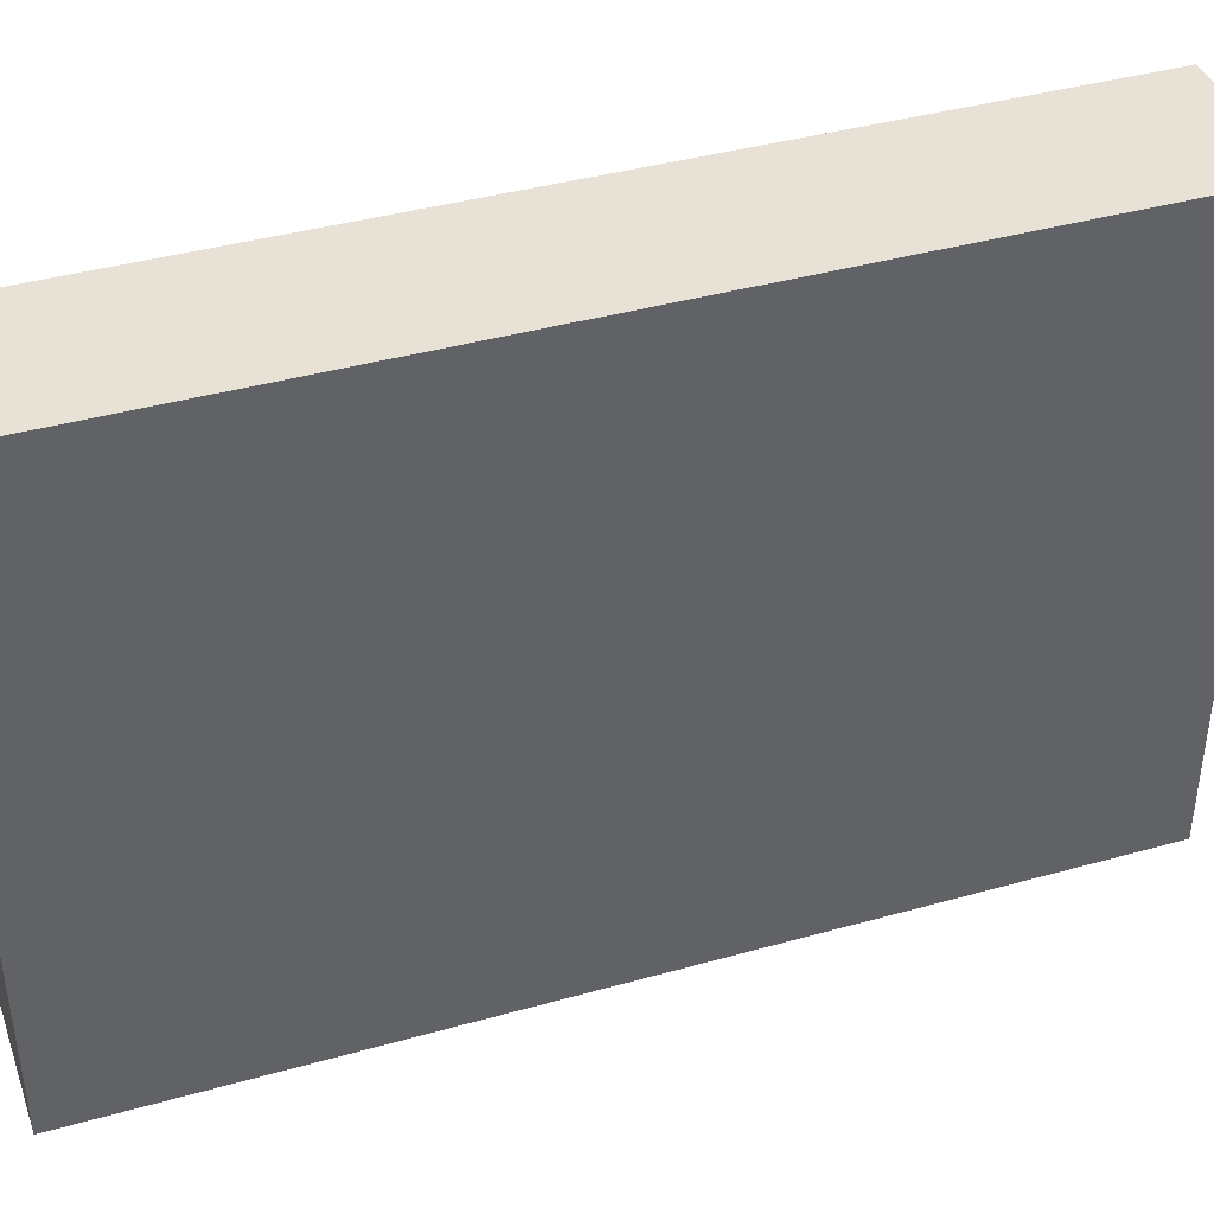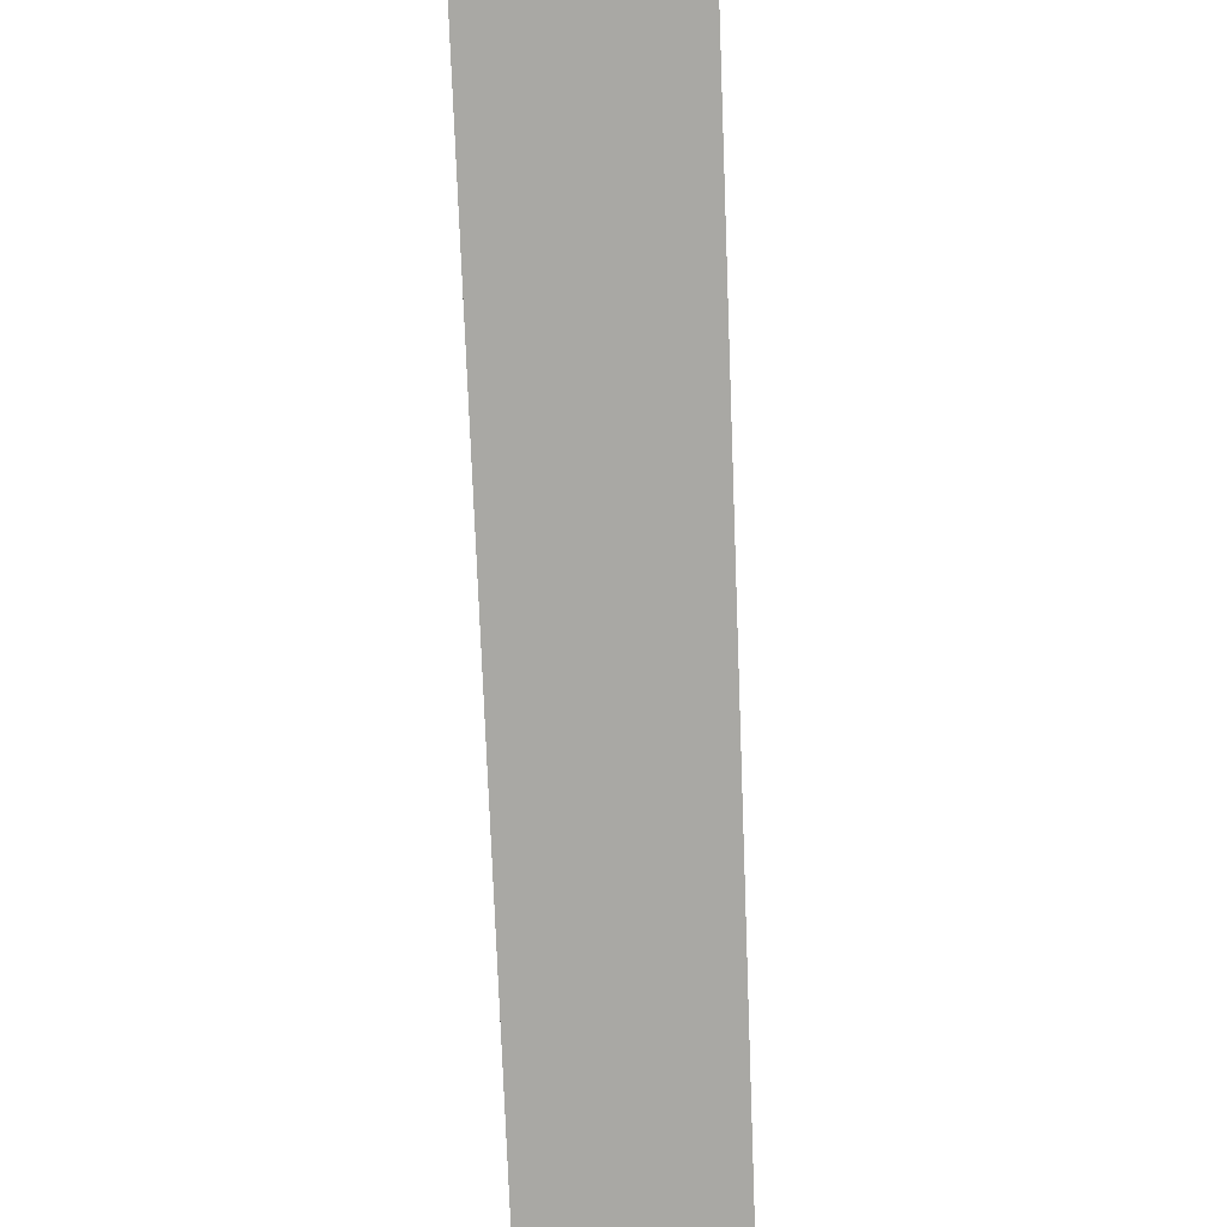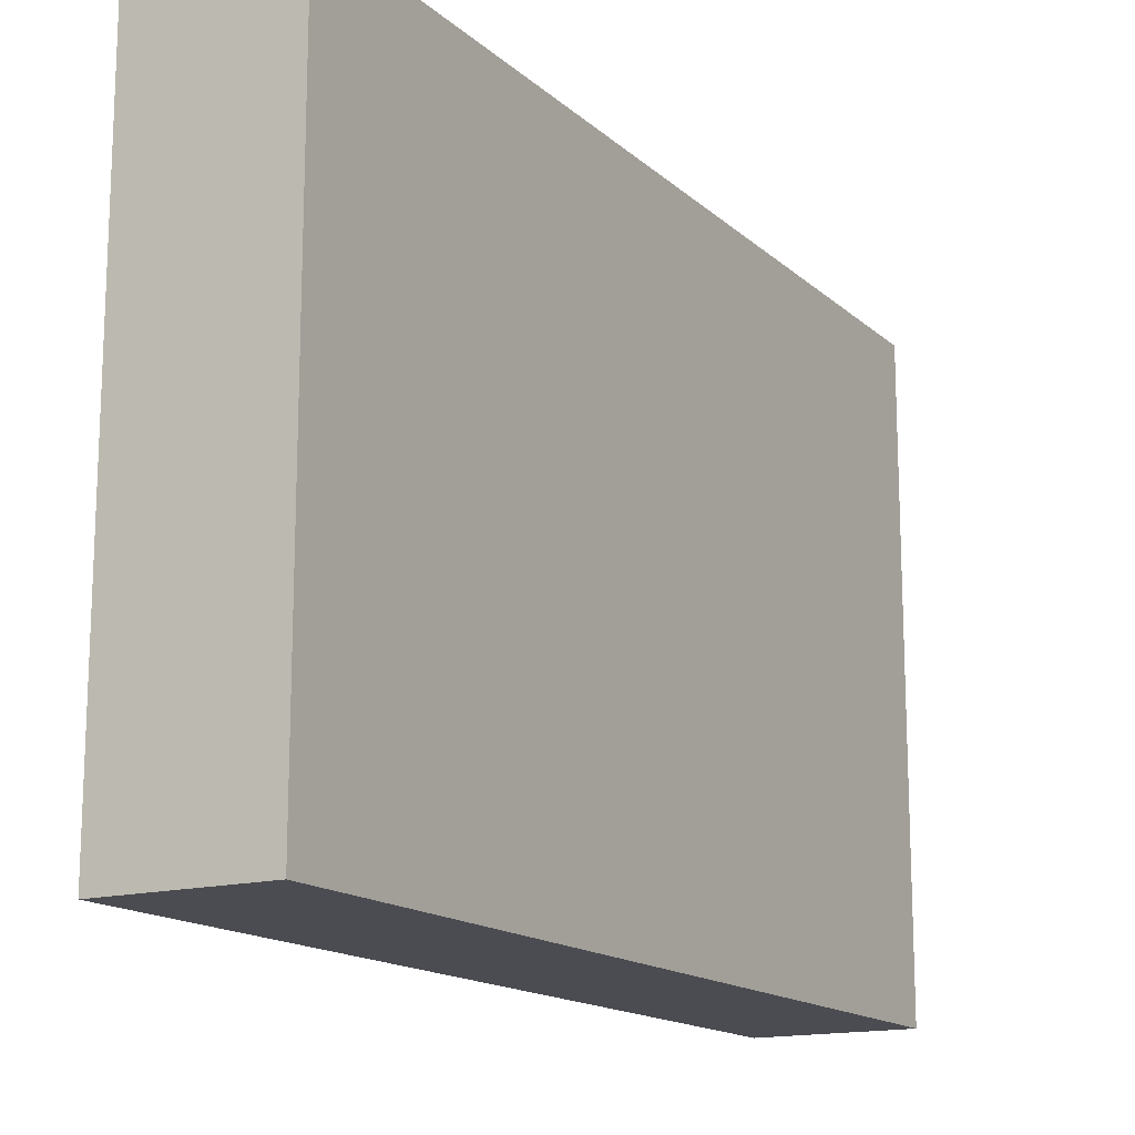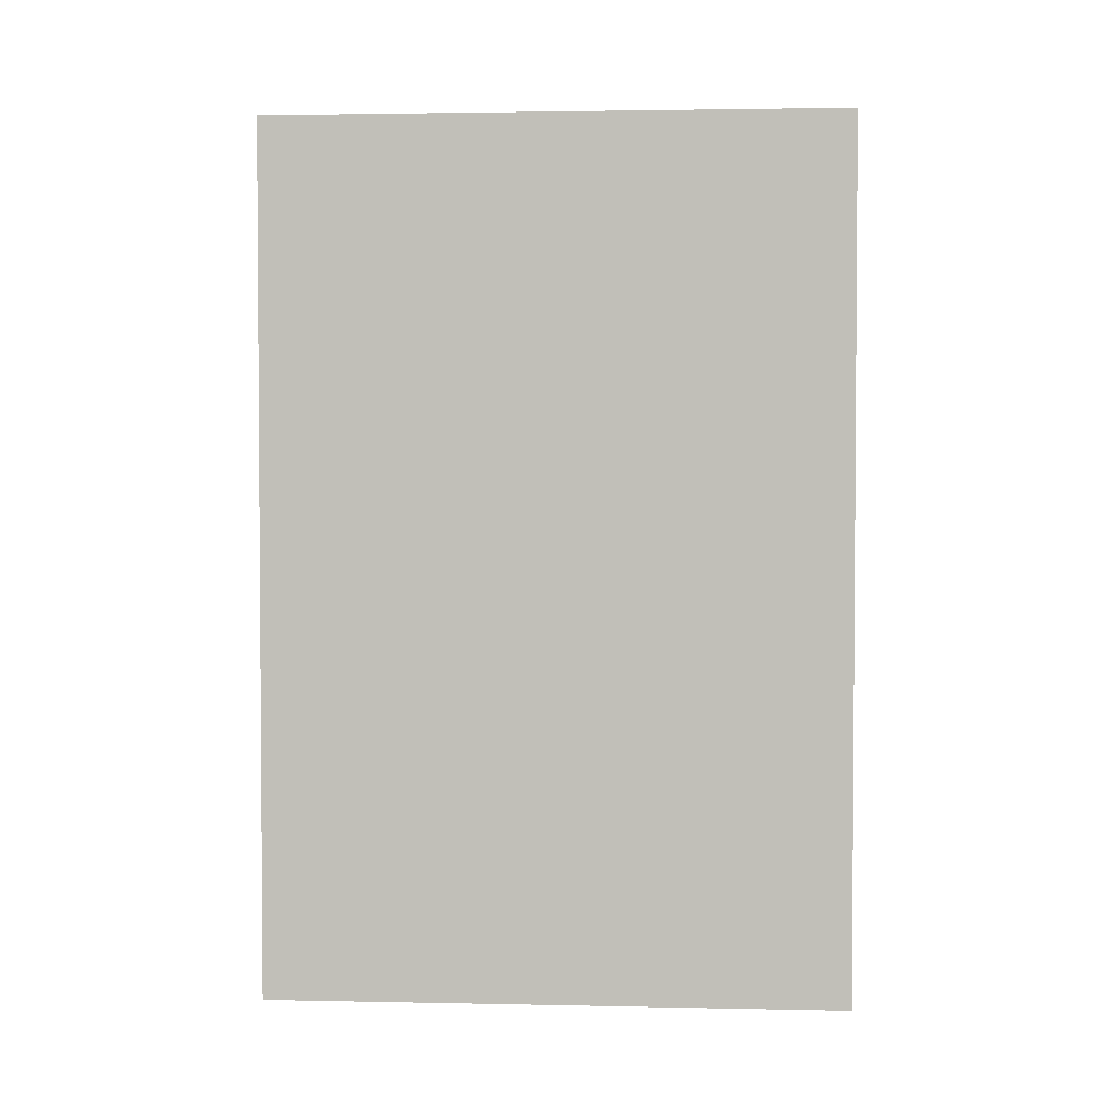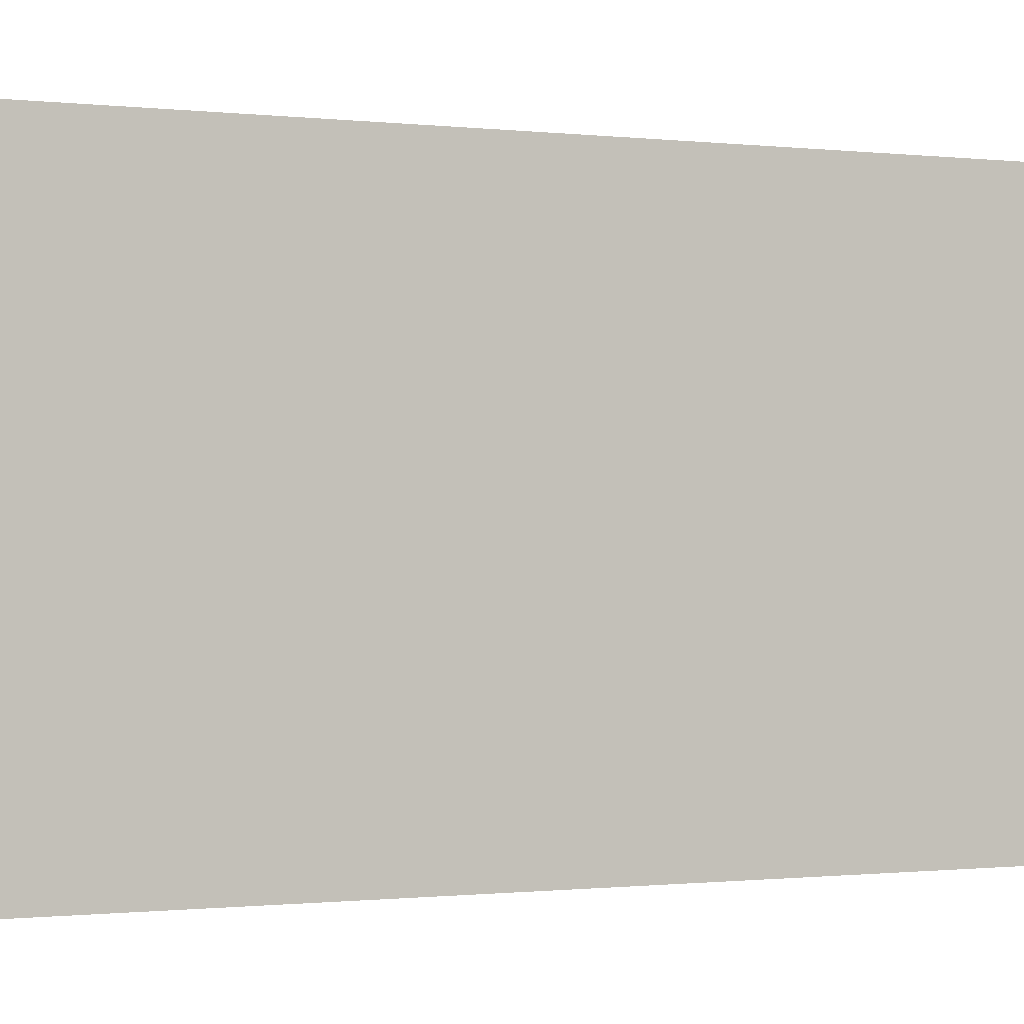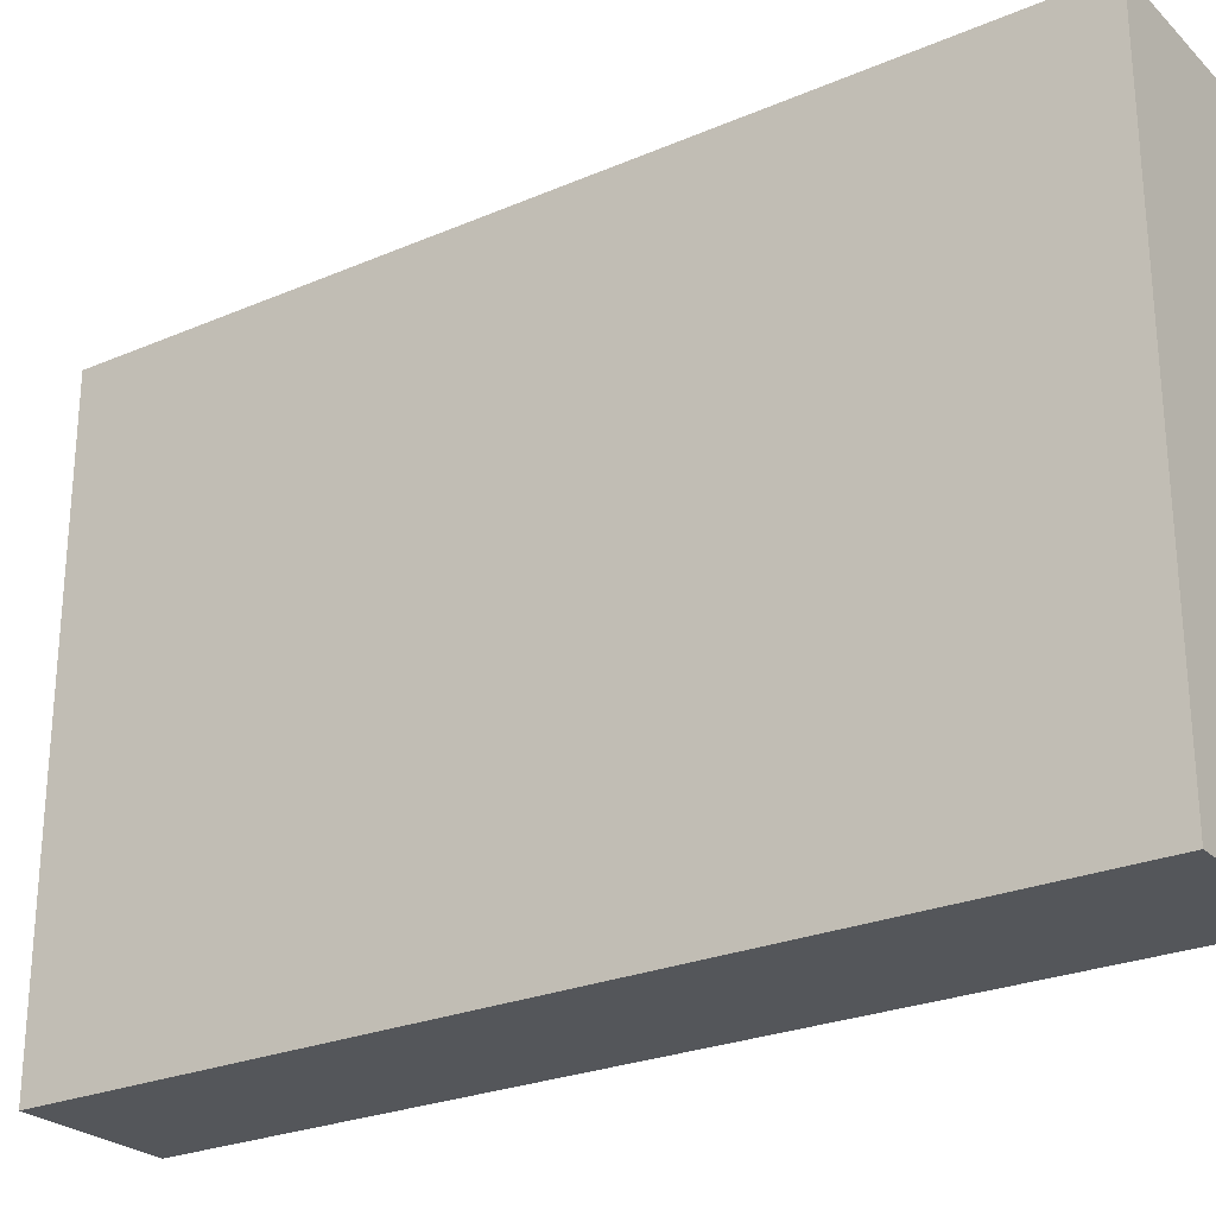
<metadata>
{"format":"obj","ext":"obj","renderer":"f3d","projection":"perspective","resolution":1024,"background":"white","views":[{"elev":40.5,"azim":71.0,"up":"+Z"},{"elev":-75.0,"azim":2.2,"up":"+Z"},{"elev":-15.3,"azim":29.9,"up":"+Z"},{"elev":2.6,"azim":-86.0,"up":"+Y"},{"elev":-0.7,"azim":69.0,"up":"+Z"},{"elev":-25.7,"azim":-55.7,"up":"+Z"}]}
</metadata>
<code>
g default
v -25 -150 100
v 25 -150 100
v -25 150 100
v 25 150 100
v -25 150 -100
v 25 150 -100
v -25 -150 -100
v 25 -150 -100
g wall_01:pCube1
f 1 2 4 3
f 3 4 6 5
f 5 6 8 7
f 7 8 2 1
f 2 8 6 4
f 7 1 3 5

</code>
